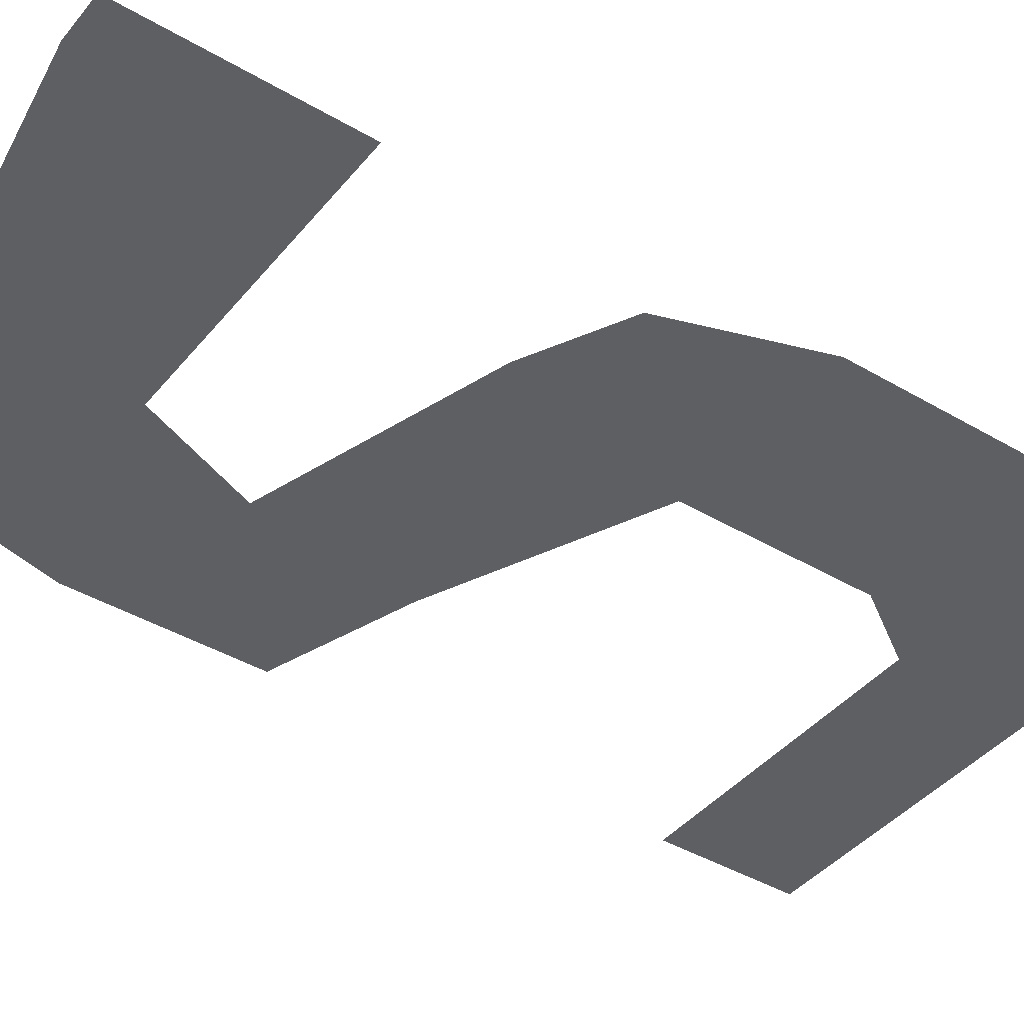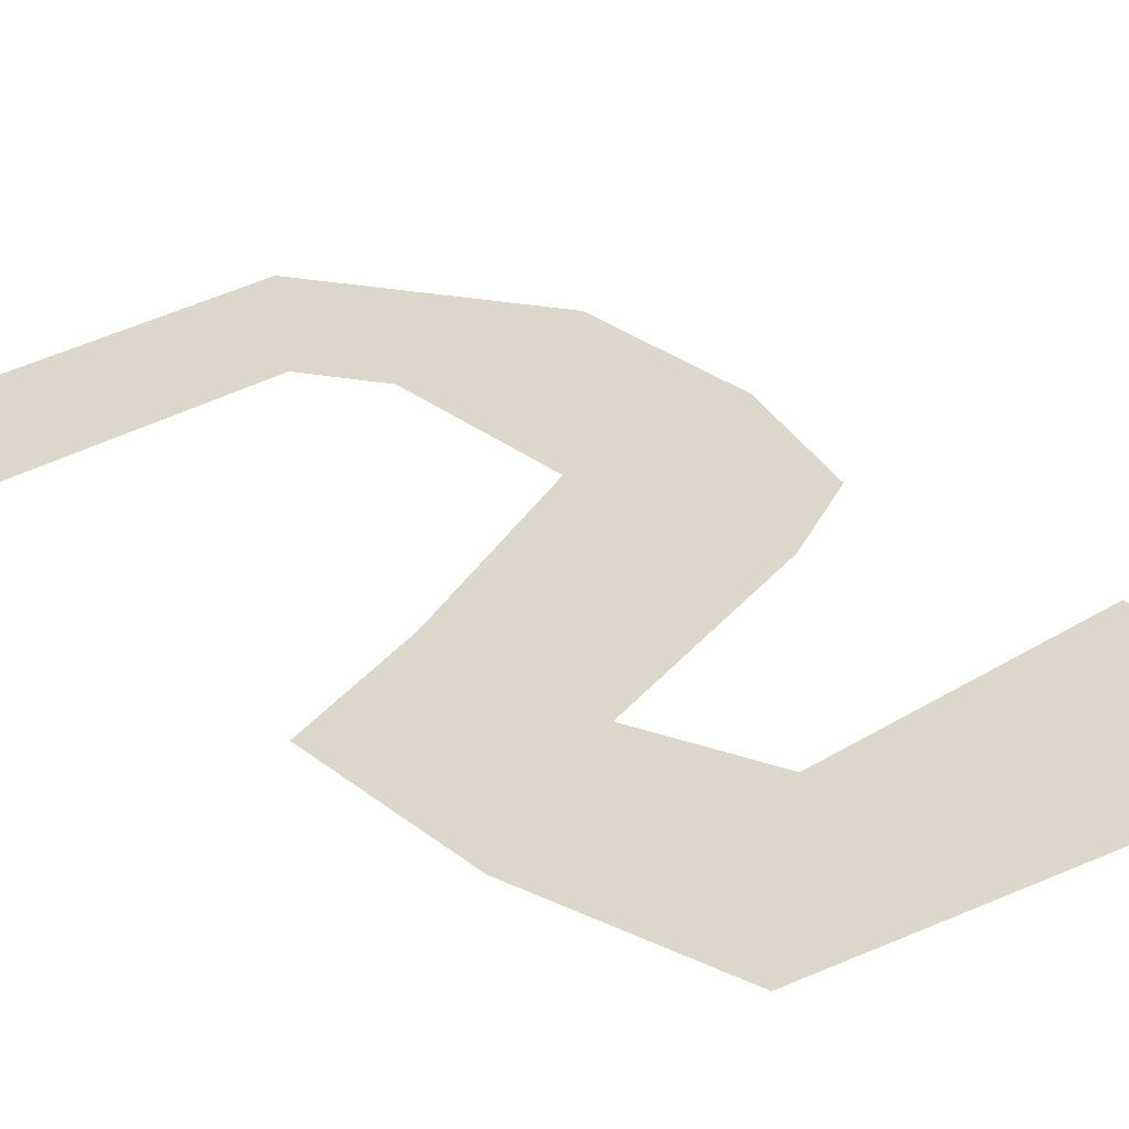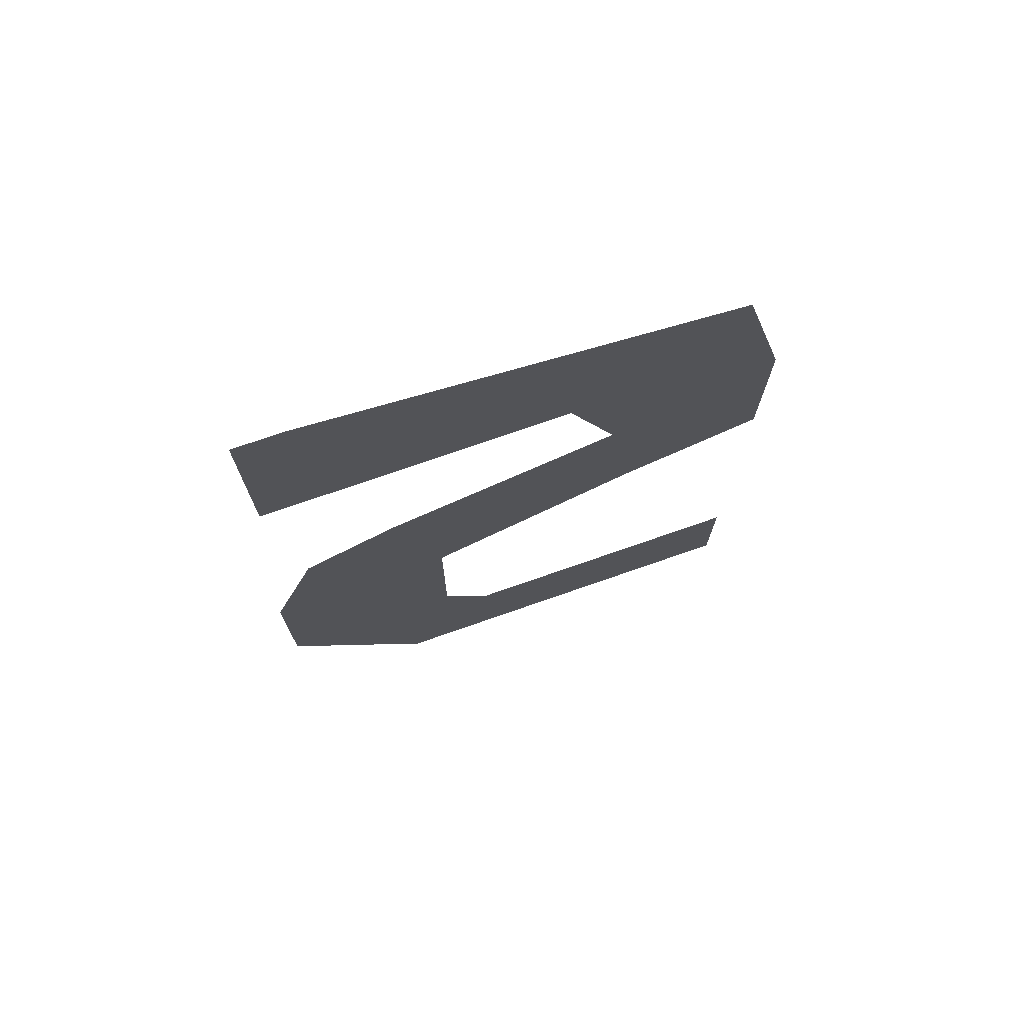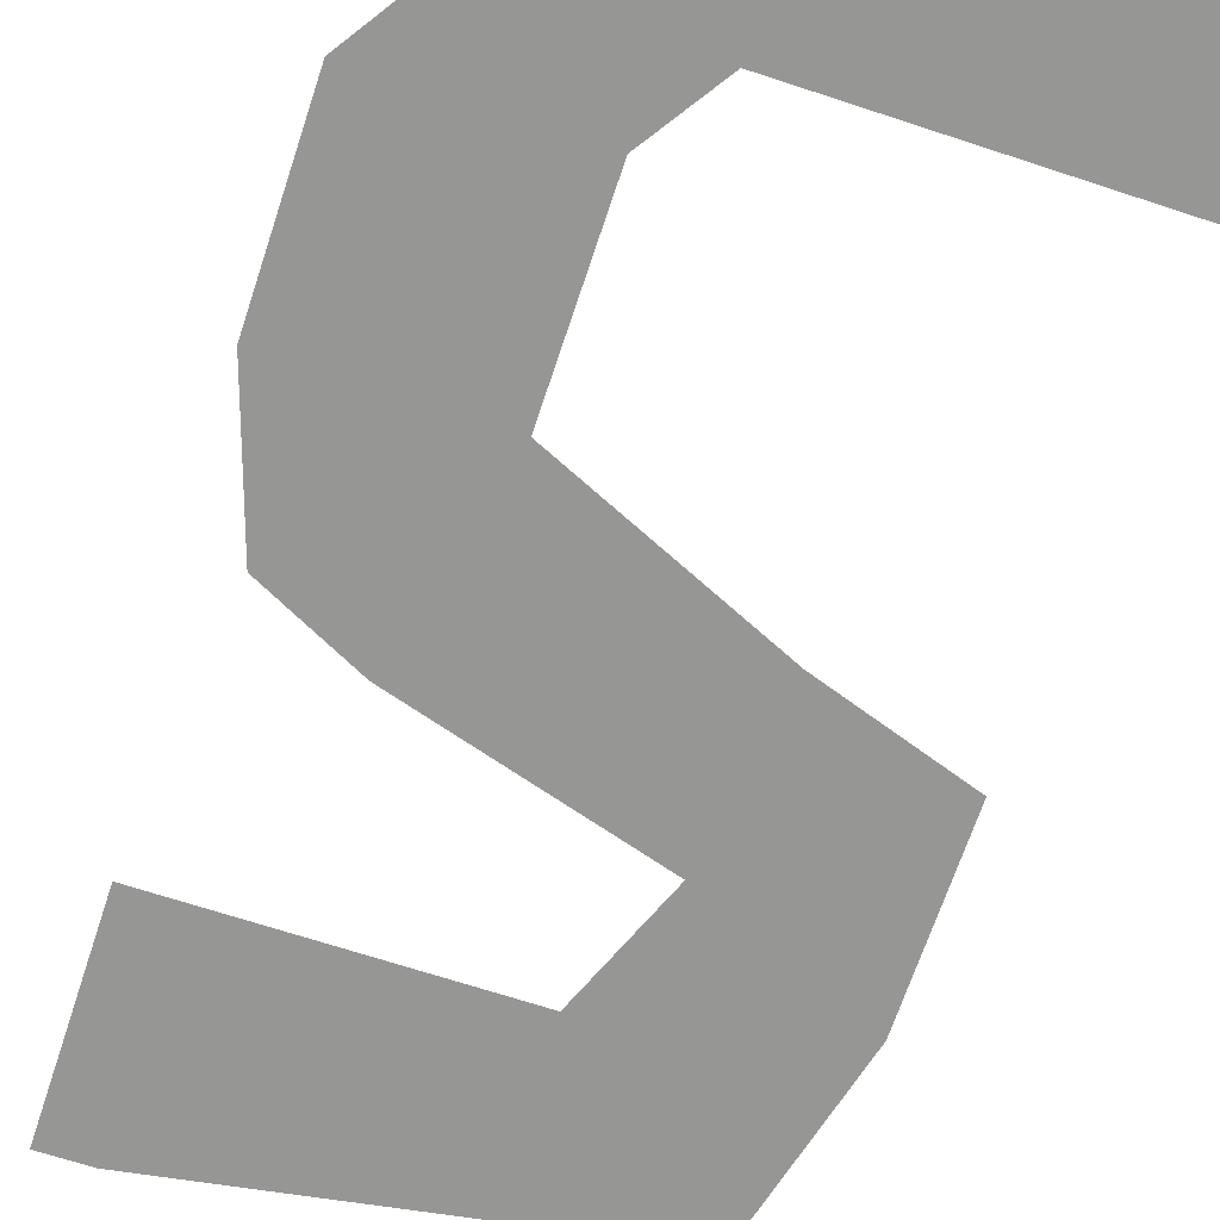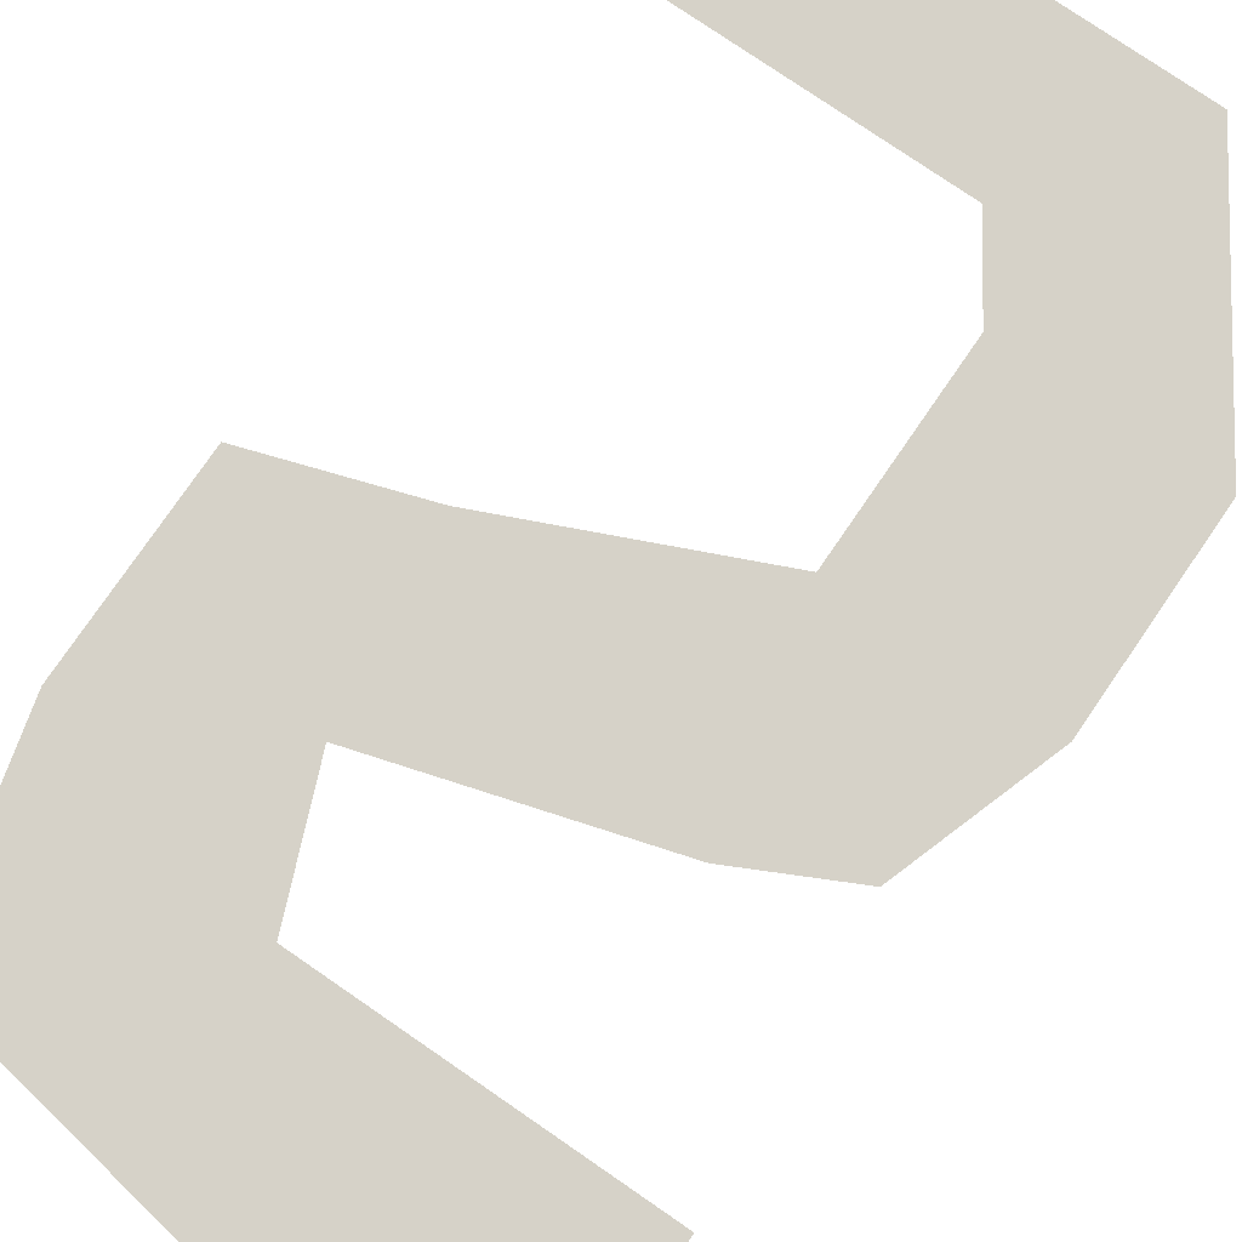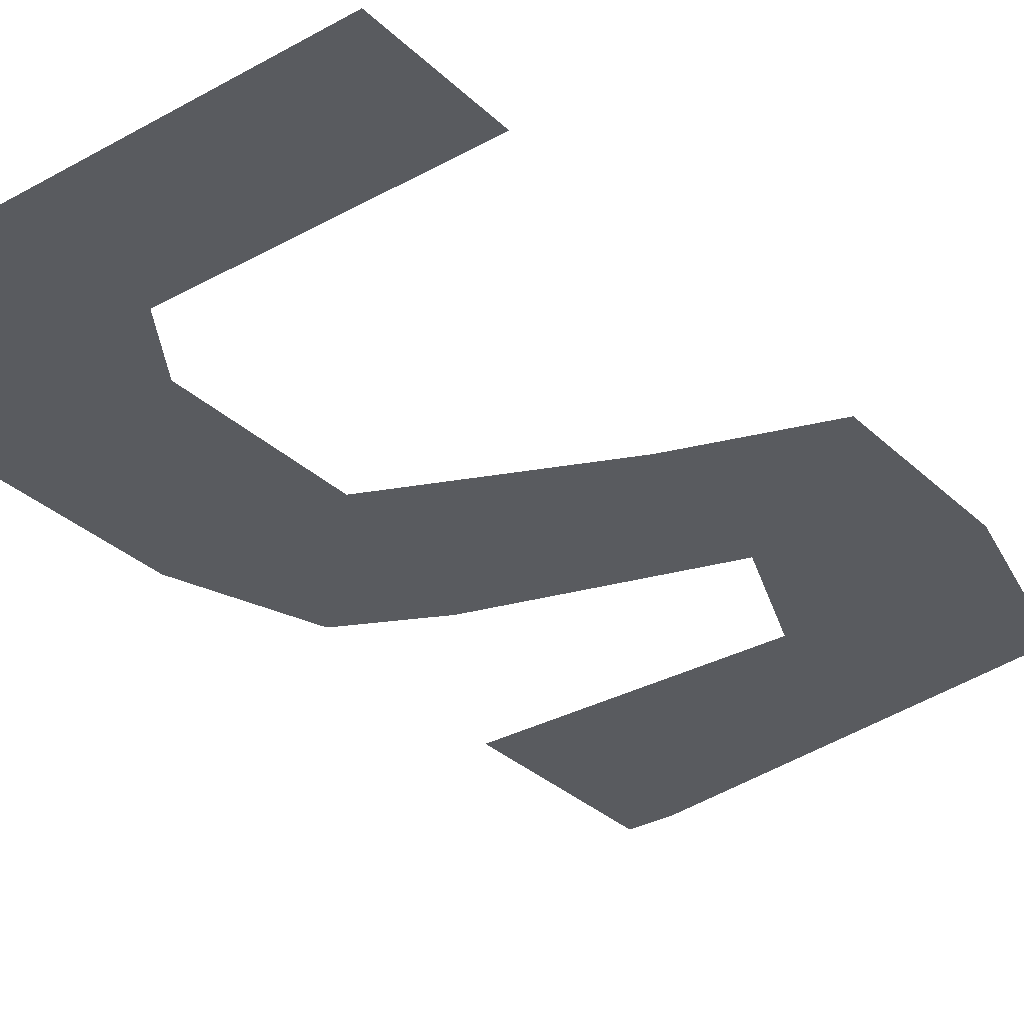
<metadata>
{"format":"obj","ext":"obj","renderer":"f3d","projection":"perspective","resolution":1024,"background":"white","views":[{"elev":-41.5,"azim":54.4,"up":"+Y"},{"elev":30.6,"azim":-41.7,"up":"+Y"},{"elev":74.8,"azim":160.8,"up":"+Z"},{"elev":-67.7,"azim":161.7,"up":"+Y"},{"elev":77.7,"azim":34.5,"up":"+Y"},{"elev":-32.1,"azim":-142.3,"up":"+Y"}]}
</metadata>
<code>
v 0.09375 0 0.1641
v -0.04688 0 0.1406
v -0.007812 0 0.1016
v 0.09375 0 0.1016
v 0.1094 0 0.09375
v 0.1094 0 0.1641
v -0.02344 0 0.04688
v -0.0625 0 0.01562
v -0.01562 0 0
v 0.05469 0 -0.03125
v 0.05469 0 0.02344
v 0.07031 0 0.03125
v -0.007812 0 0.05469
v 0.1016 0 -0.03125
v 0.08594 0 0.007812
v 0.1016 0 0.01562
v 0.05469 0 -0.09375
v 0.1016 0 -0.09375
v 0.1172 0 -0.09375
v 0.1172 0 -0.03125
v 0.03906 0 -0.1172
v 0.05469 0 -0.1641
v 0.07031 0 -0.1641
v -0.0625 0 -0.1172
v -0.0625 0 -0.1641
v -0.0625 0 0.07812
v 0.007812 0 0.09375
f 1 2 3
f 1 3 4
f 7 2 8
f 7 8 9
f 7 9 10
f 7 10 11
f 7 3 2
f 11 10 14
f 11 14 15
f 14 10 17
f 14 17 18
f 18 17 21
f 18 21 22
f 22 21 24
f 22 24 25
f 8 2 26
f 1 4 5
f 1 5 6
f 7 11 12
f 7 12 13
f 7 13 3
f 11 15 16
f 11 16 12
f 14 18 19
f 14 19 20
f 14 20 15
f 15 20 16
f 18 22 23
f 18 23 19
f 3 13 27
f 3 27 4
f 4 27 5

</code>
